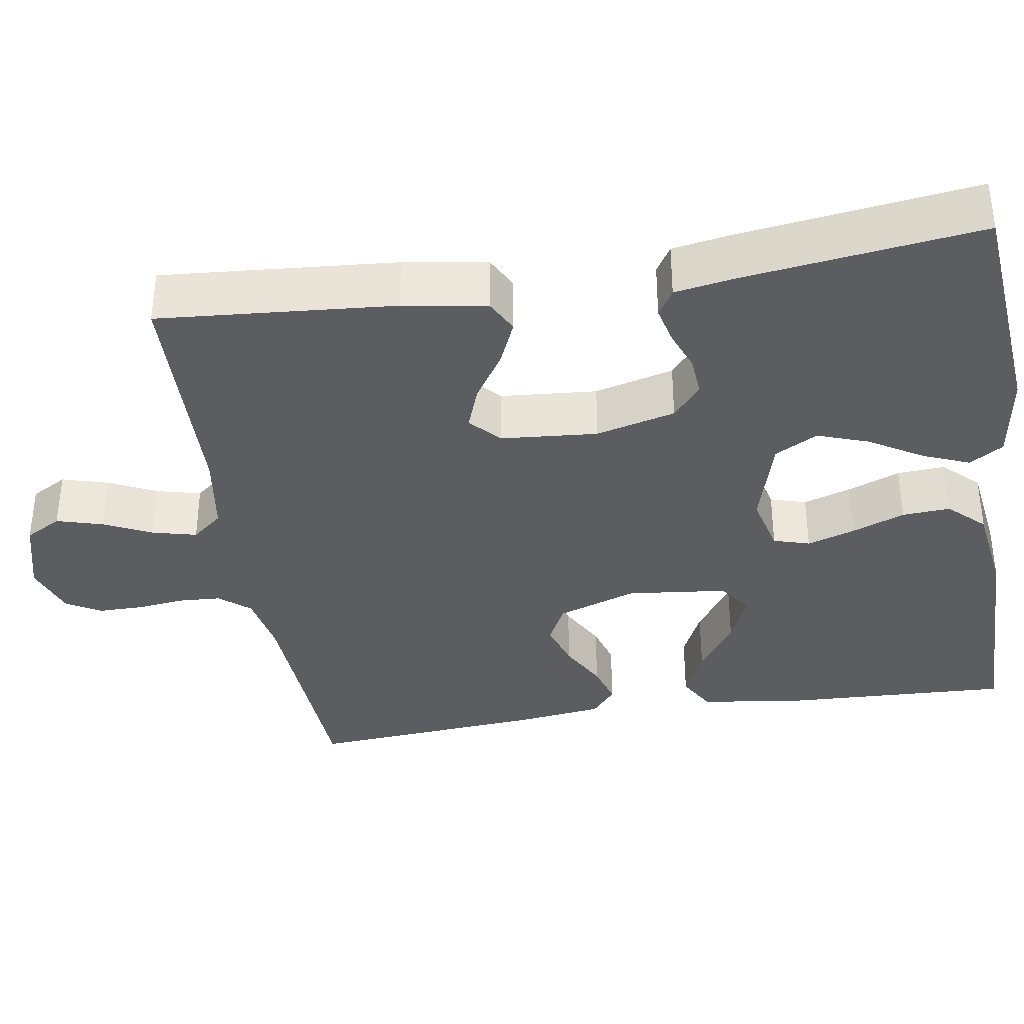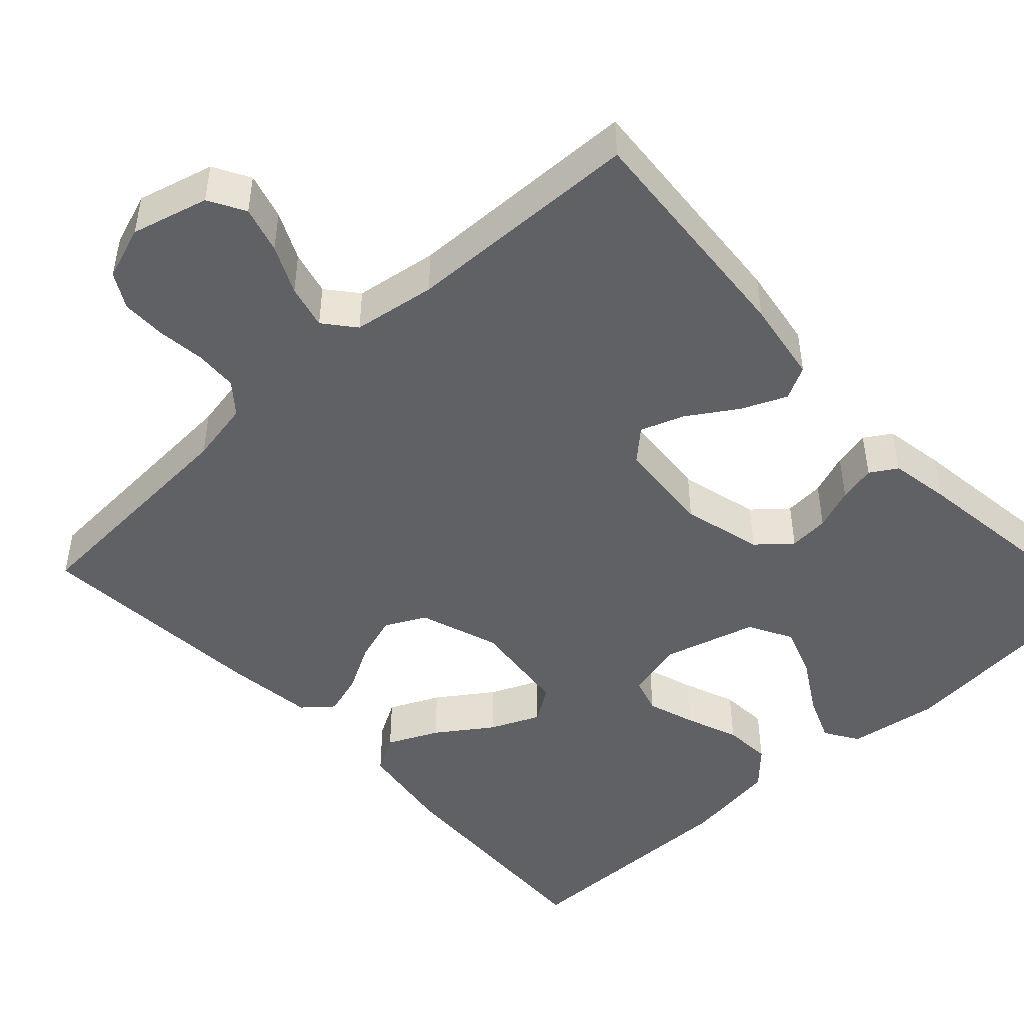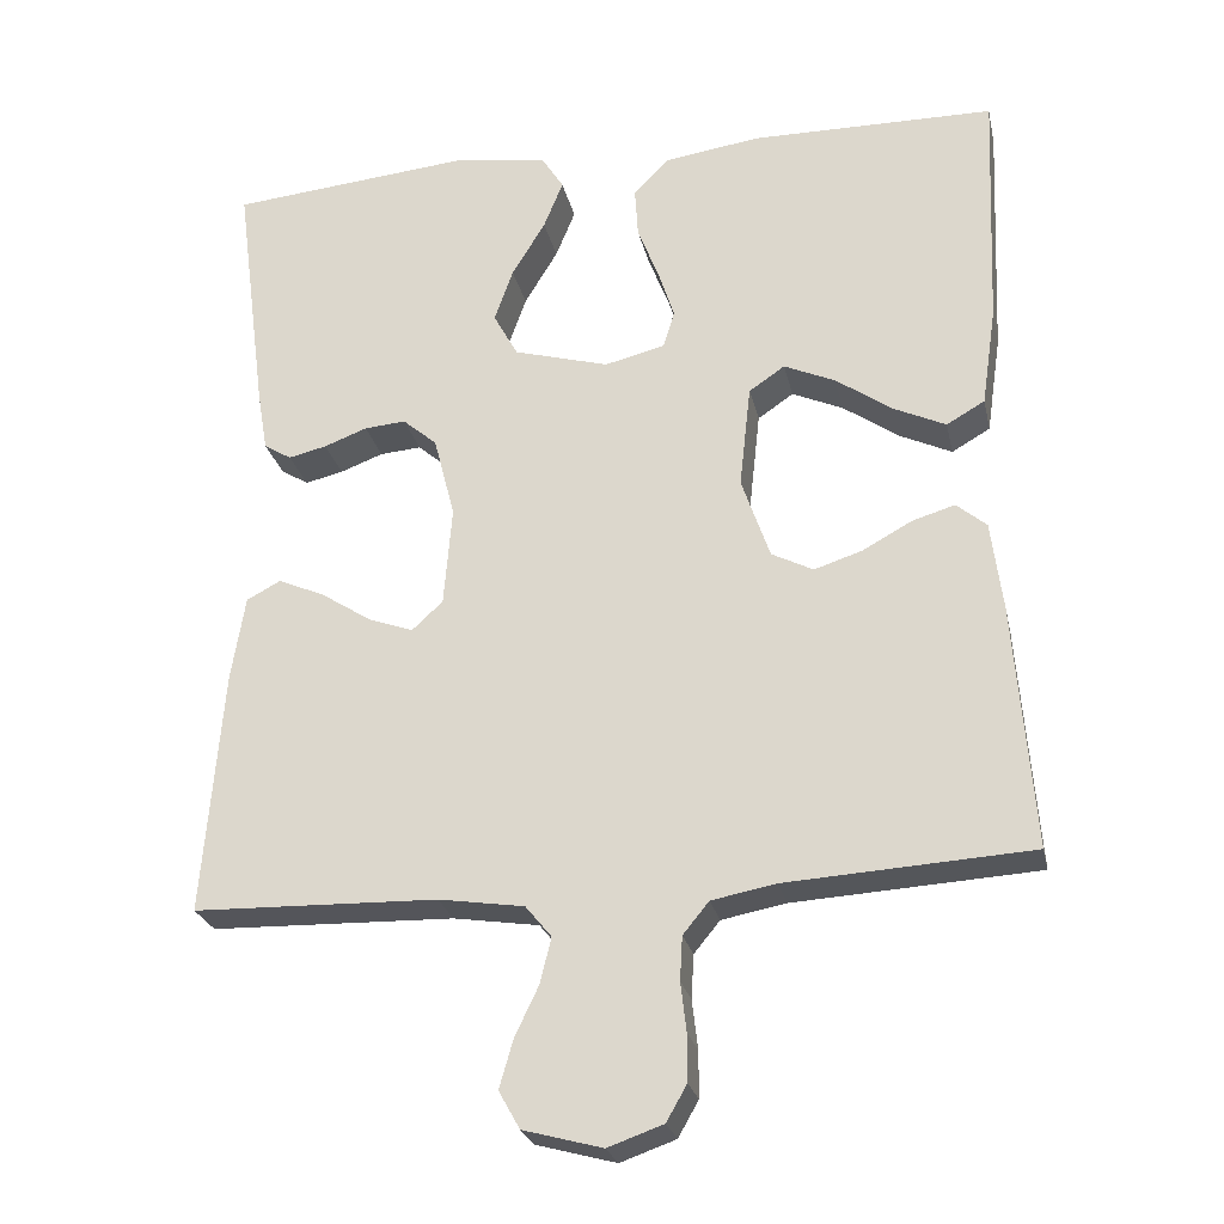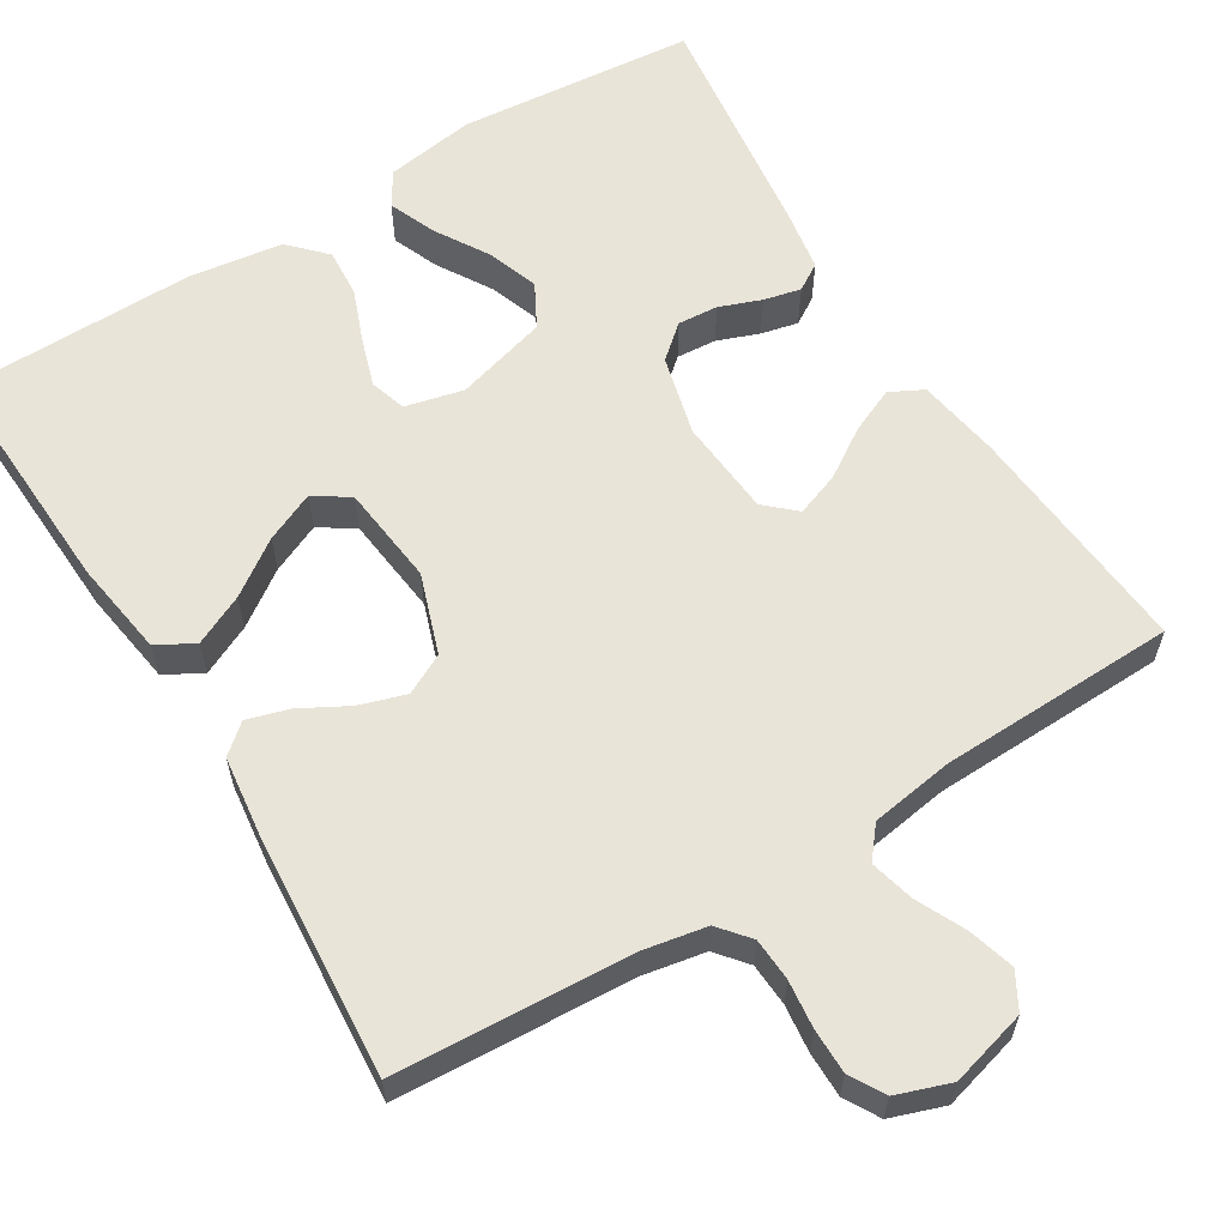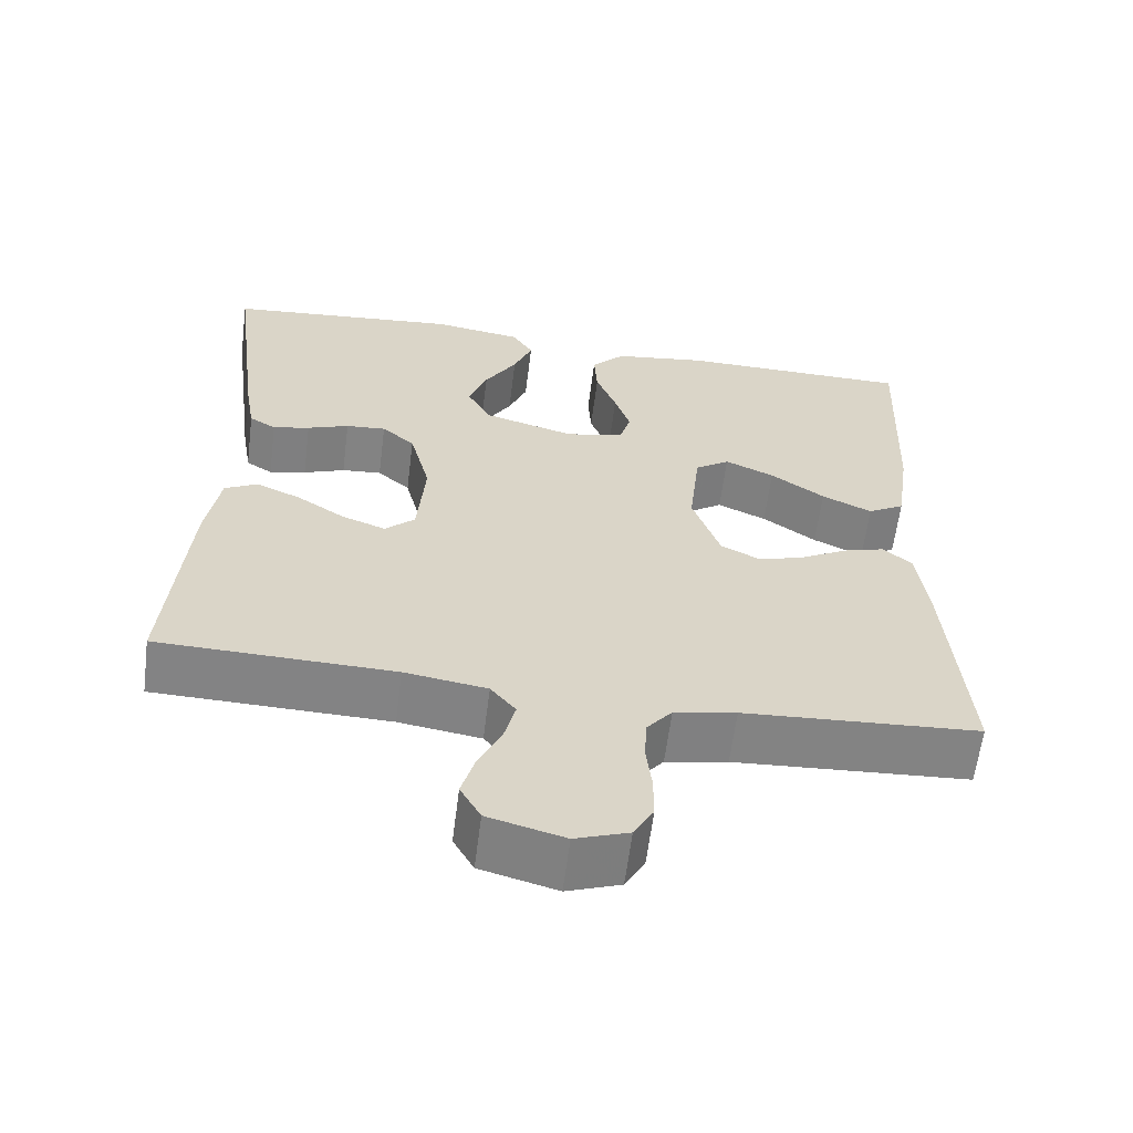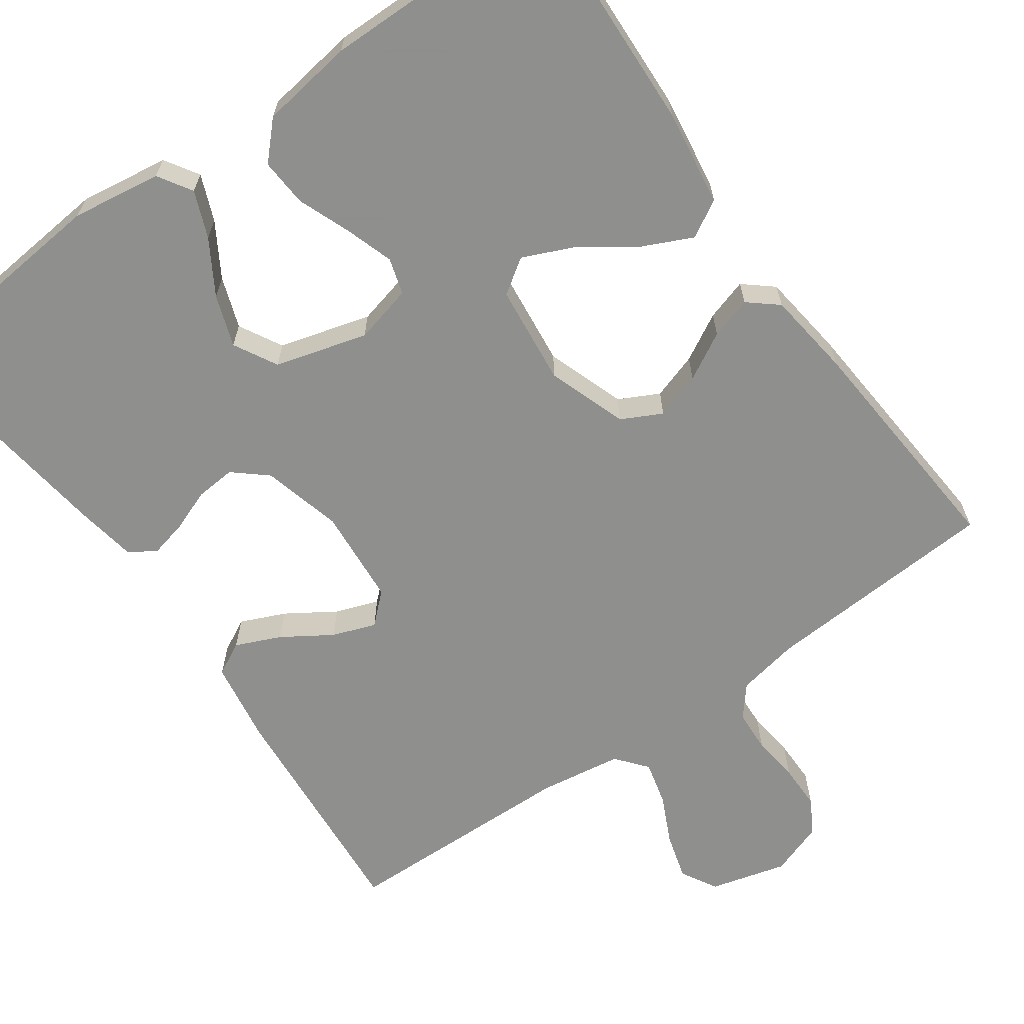
<metadata>
{"format":"obj","ext":"obj","renderer":"f3d","projection":"perspective","resolution":1024,"background":"white","views":[{"elev":-36.5,"azim":-80.9,"up":"+Y"},{"elev":-47.3,"azim":-137.2,"up":"+Y"},{"elev":-25.3,"azim":12.2,"up":"+Z"},{"elev":60.6,"azim":148.3,"up":"+Y"},{"elev":-61.2,"azim":-7.2,"up":"+Z"},{"elev":-65.1,"azim":35.4,"up":"+Y"}]}
</metadata>
<code>
v -0.5 0.07 0.5
v -0.2 0.07 0.528
v -0.086 0.07 0.511
v -0.059 0.07 0.468
v -0.083 0.07 0.409
v -0.124 0.07 0.341
v -0.147 0.07 0.276
v -0.117 0.07 0.221
v 0 0.07 0.188
v 0.074 0.07 0.206
v 0.088 0.07 0.252
v 0.068 0.07 0.313
v 0.042 0.07 0.38
v 0.038 0.07 0.441
v 0.081 0.07 0.486
v 0.2 0.07 0.503
v 0.5 0.07 0.5
v 0.487 0.07 0.2
v 0.469 0.07 0.078
v 0.422 0.07 0.051
v 0.358 0.07 0.081
v 0.289 0.07 0.129
v 0.226 0.07 0.157
v 0.182 0.07 0.127
v 0.168 0.07 0
v 0.203 0.07 -0.101
v 0.254 0.07 -0.127
v 0.313 0.07 -0.108
v 0.373 0.07 -0.075
v 0.426 0.07 -0.059
v 0.463 0.07 -0.09
v 0.477 0.07 -0.2
v 0.5 0.07 -0.5
v 0.2 0.07 -0.518
v 0.121 0.07 -0.533
v 0.089 0.07 -0.572
v 0.086 0.07 -0.626
v 0.093 0.07 -0.686
v 0.093 0.07 -0.743
v 0.068 0.07 -0.787
v 0 0.07 -0.811
v -0.097 0.07 -0.785
v -0.123 0.07 -0.739
v -0.106 0.07 -0.68
v -0.077 0.07 -0.619
v -0.063 0.07 -0.563
v -0.095 0.07 -0.524
v -0.2 0.07 -0.508
v -0.5 0.07 -0.5
v -0.476 0.07 -0.2
v -0.459 0.07 -0.095
v -0.417 0.07 -0.073
v -0.36 0.07 -0.098
v -0.298 0.07 -0.138
v -0.243 0.07 -0.158
v -0.205 0.07 -0.123
v -0.195 0.07 0
v -0.221 0.07 0.101
v -0.263 0.07 0.137
v -0.314 0.07 0.133
v -0.367 0.07 0.113
v -0.414 0.07 0.102
v -0.448 0.07 0.123
v -0.461 0.07 0.2
v -0.5 0 0.5
v -0.2 0 0.528
v -0.086 0 0.511
v -0.059 0 0.468
v -0.083 0 0.409
v -0.124 0 0.341
v -0.147 0 0.276
v -0.117 0 0.221
v 0 0 0.188
v 0.074 0 0.206
v 0.088 0 0.252
v 0.068 0 0.313
v 0.042 0 0.38
v 0.038 0 0.441
v 0.081 0 0.486
v 0.2 0 0.503
v 0.5 0 0.5
v 0.487 0 0.2
v 0.469 0 0.078
v 0.422 0 0.051
v 0.358 0 0.081
v 0.289 0 0.129
v 0.226 0 0.157
v 0.182 0 0.127
v 0.168 0 0
v 0.203 0 -0.101
v 0.254 0 -0.127
v 0.313 0 -0.108
v 0.373 0 -0.075
v 0.426 0 -0.059
v 0.463 0 -0.09
v 0.477 0 -0.2
v 0.5 0 -0.5
v 0.2 0 -0.518
v 0.121 0 -0.533
v 0.089 0 -0.572
v 0.086 0 -0.626
v 0.093 0 -0.686
v 0.093 0 -0.743
v 0.068 0 -0.787
v 0 0 -0.811
v -0.097 0 -0.785
v -0.123 0 -0.739
v -0.106 0 -0.68
v -0.077 0 -0.619
v -0.063 0 -0.563
v -0.095 0 -0.524
v -0.2 0 -0.508
v -0.5 0 -0.5
v -0.476 0 -0.2
v -0.459 0 -0.095
v -0.417 0 -0.073
v -0.36 0 -0.098
v -0.298 0 -0.138
v -0.243 0 -0.158
v -0.205 0 -0.123
v -0.195 0 0
v -0.221 0 0.101
v -0.263 0 0.137
v -0.314 0 0.133
v -0.367 0 0.113
v -0.414 0 0.102
v -0.448 0 0.123
v -0.461 0 0.2
f 4 5 6
f 3 4 6
f 2 3 6
f 1 2 6
f 64 1 6
f 63 64 6
f 62 63 6
f 61 62 6
f 60 61 6
f 59 60 6 7
f 58 59 7 8
f 57 58 8 9
f 56 57 9 10
f 52 53 54
f 51 52 54
f 50 51 54
f 49 50 54
f 48 49 54
f 47 48 54 55
f 46 47 55 56
f 43 44 45
f 42 43 45
f 41 42 45
f 40 41 45
f 39 40 45
f 38 39 45
f 37 38 45
f 36 37 45 46
f 46 56 10
f 36 46 10
f 35 36 10
f 32 33 34
f 31 32 34
f 30 31 34
f 29 30 34
f 28 29 34
f 27 28 34 35
f 20 21 22
f 19 20 22
f 18 19 22
f 17 18 22
f 16 17 22
f 15 16 22
f 14 15 22
f 13 14 22
f 12 13 22
f 11 12 22 23
f 10 11 23 24
f 26 27 35
f 25 26 35 10
f 10 24 25
f 70 69 68
f 70 68 67
f 70 67 66
f 70 66 65
f 70 65 128
f 70 128 127
f 70 127 126
f 70 126 125
f 70 125 124
f 71 70 124 123
f 72 71 123 122
f 73 72 122 121
f 74 73 121 120
f 118 117 116
f 118 116 115
f 118 115 114
f 118 114 113
f 118 113 112
f 119 118 112 111
f 120 119 111 110
f 109 108 107
f 109 107 106
f 109 106 105
f 109 105 104
f 109 104 103
f 109 103 102
f 109 102 101
f 110 109 101 100
f 74 120 110
f 74 110 100
f 74 100 99
f 98 97 96
f 98 96 95
f 98 95 94
f 98 94 93
f 98 93 92
f 99 98 92 91
f 86 85 84
f 86 84 83
f 86 83 82
f 86 82 81
f 86 81 80
f 86 80 79
f 86 79 78
f 86 78 77
f 86 77 76
f 87 86 76 75
f 88 87 75 74
f 99 91 90
f 74 99 90 89
f 89 88 74
f 1 65 66 2
f 2 66 67 3
f 3 67 68 4
f 4 68 69 5
f 5 69 70 6
f 6 70 71 7
f 7 71 72 8
f 8 72 73 9
f 9 73 74 10
f 10 74 75 11
f 11 75 76 12
f 12 76 77 13
f 13 77 78 14
f 14 78 79 15
f 15 79 80 16
f 16 80 81 17
f 17 81 82 18
f 18 82 83 19
f 19 83 84 20
f 20 84 85 21
f 21 85 86 22
f 22 86 87 23
f 23 87 88 24
f 24 88 89 25
f 25 89 90 26
f 26 90 91 27
f 27 91 92 28
f 28 92 93 29
f 29 93 94 30
f 30 94 95 31
f 31 95 96 32
f 32 96 97 33
f 33 97 98 34
f 34 98 99 35
f 35 99 100 36
f 36 100 101 37
f 37 101 102 38
f 38 102 103 39
f 39 103 104 40
f 40 104 105 41
f 41 105 106 42
f 42 106 107 43
f 43 107 108 44
f 44 108 109 45
f 45 109 110 46
f 46 110 111 47
f 47 111 112 48
f 48 112 113 49
f 49 113 114 50
f 50 114 115 51
f 51 115 116 52
f 52 116 117 53
f 53 117 118 54
f 54 118 119 55
f 55 119 120 56
f 56 120 121 57
f 57 121 122 58
f 58 122 123 59
f 59 123 124 60
f 60 124 125 61
f 61 125 126 62
f 62 126 127 63
f 63 127 128 64
f 64 128 65 1

</code>
